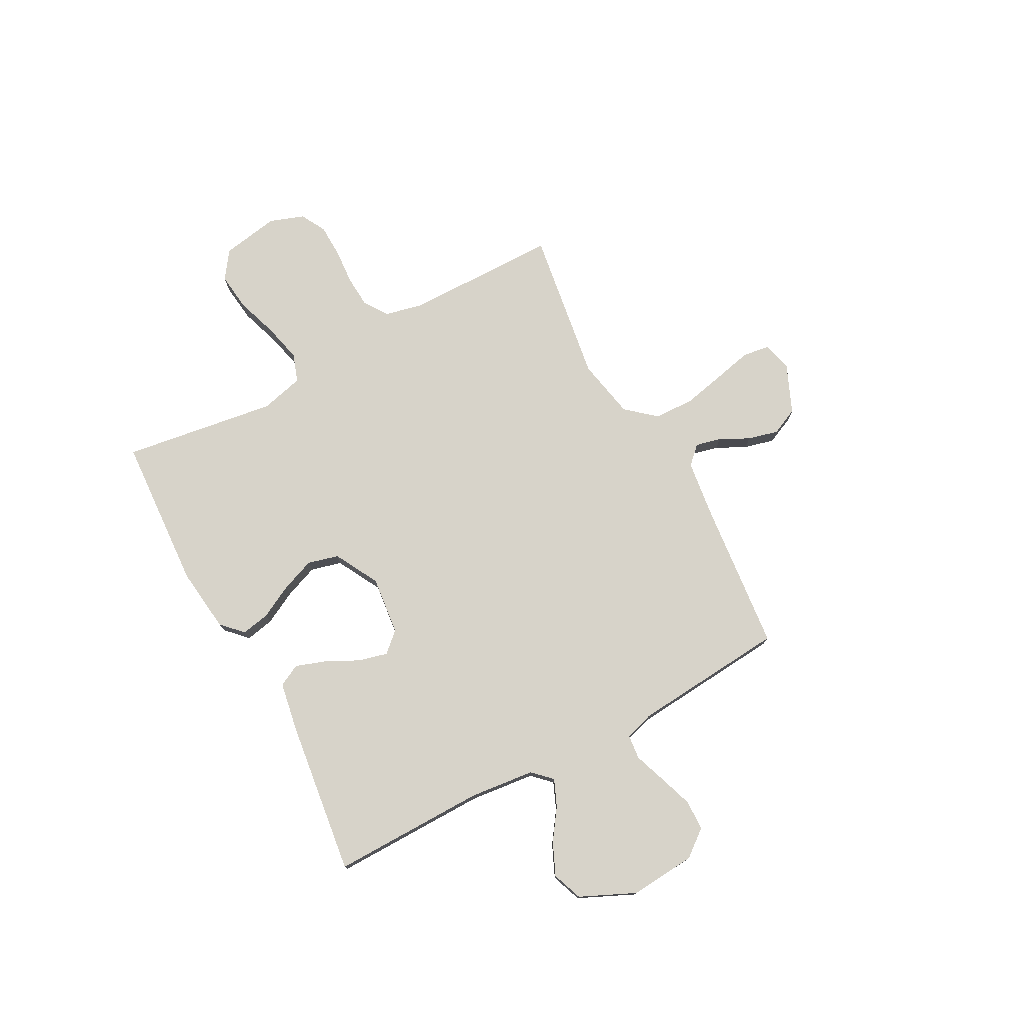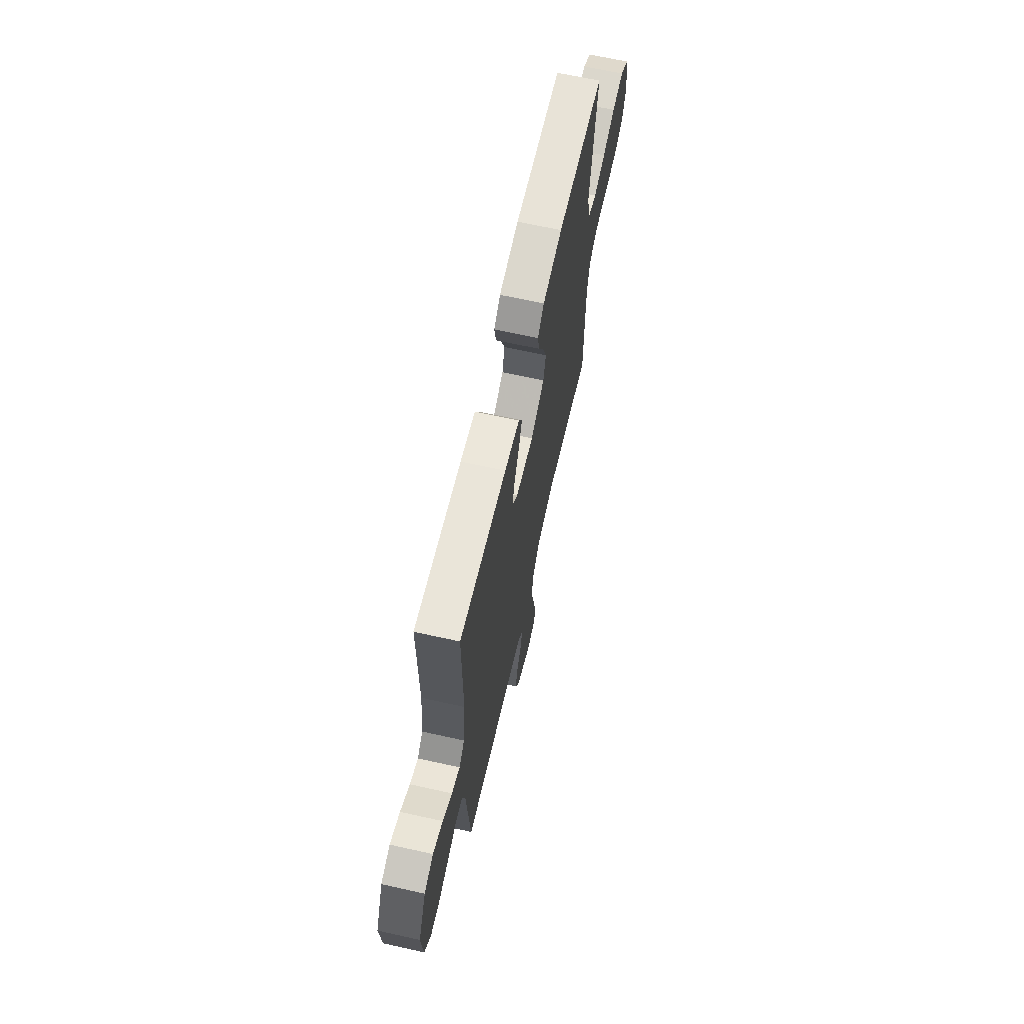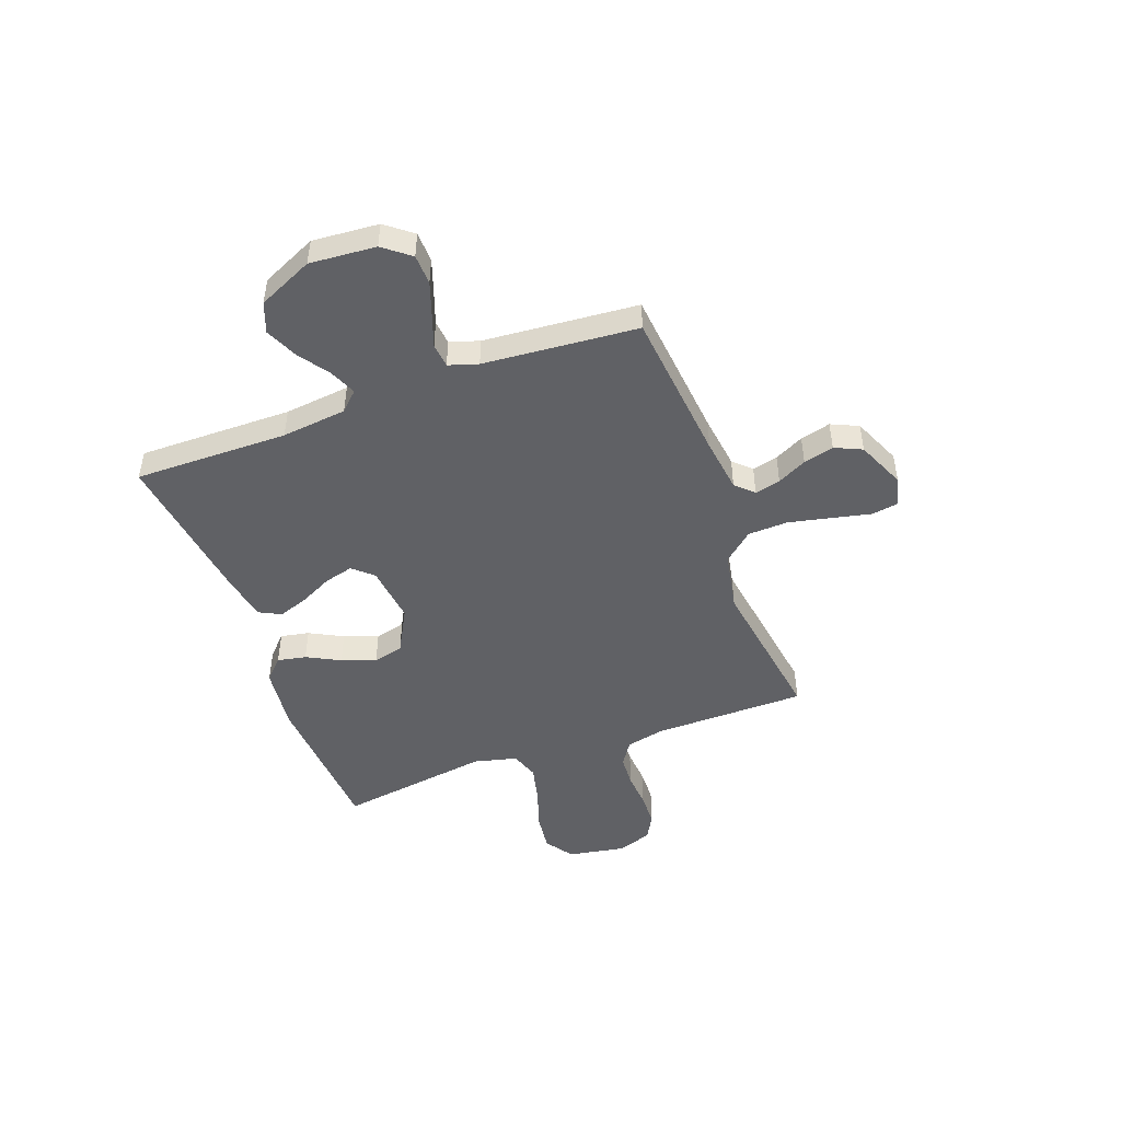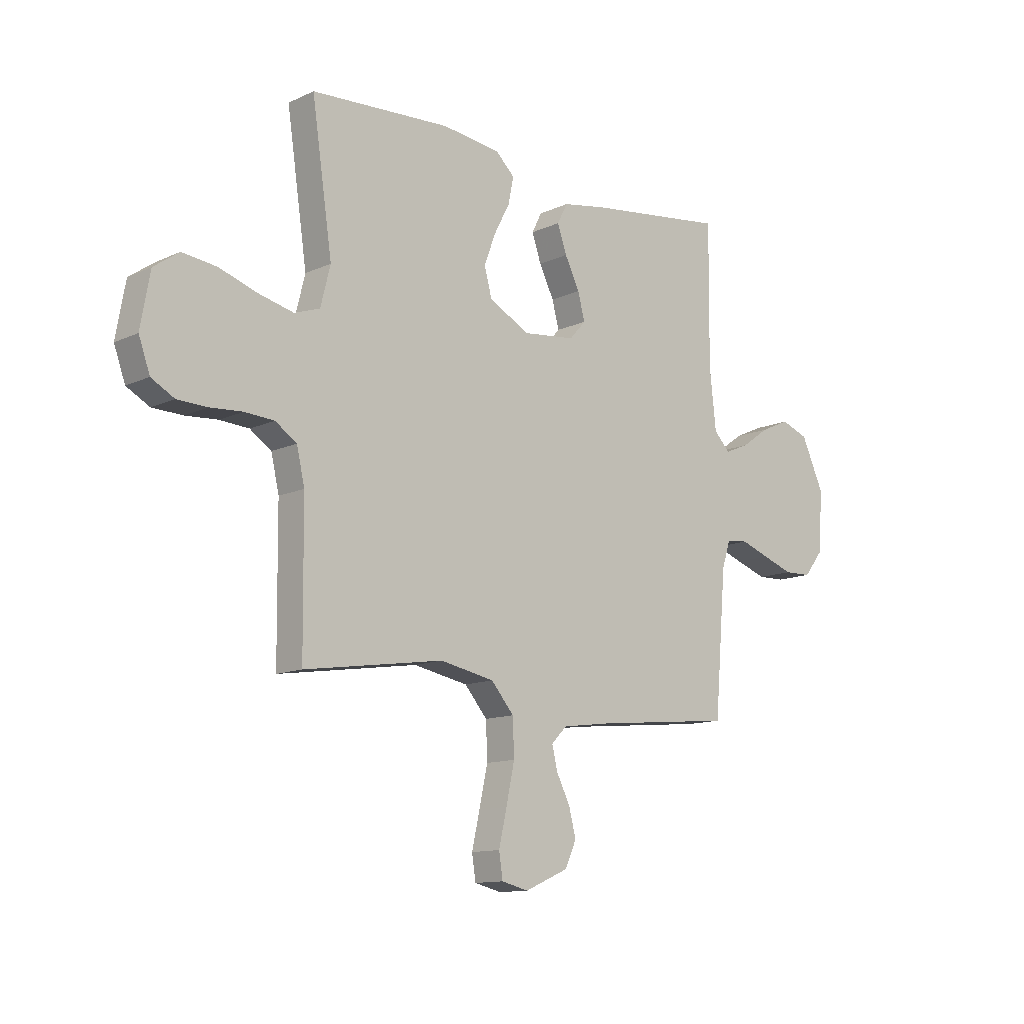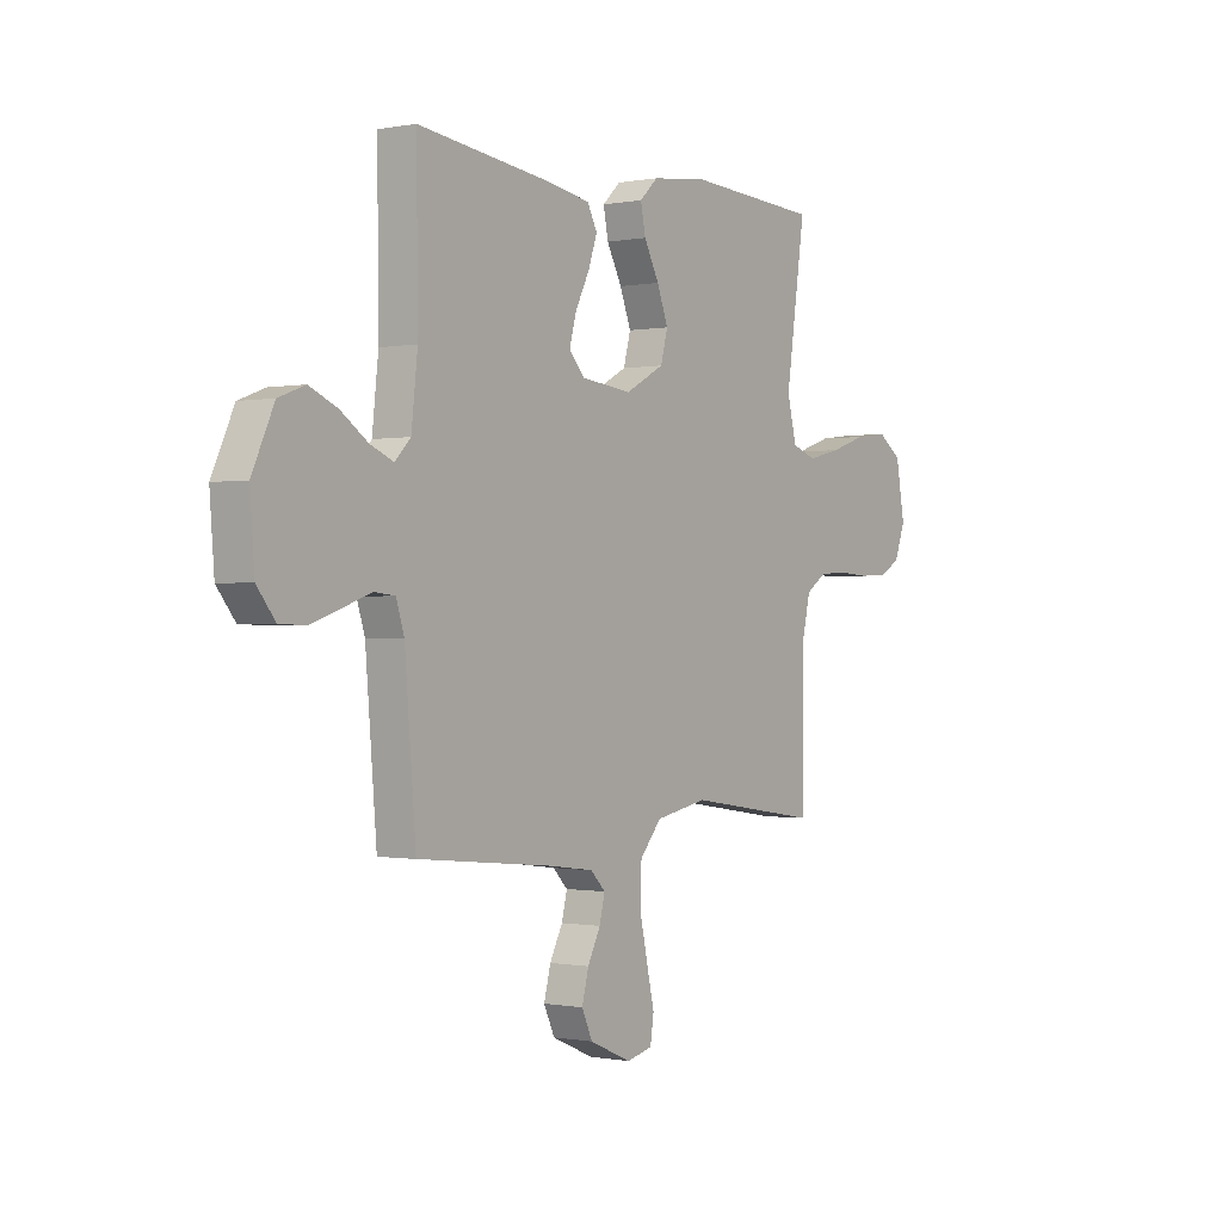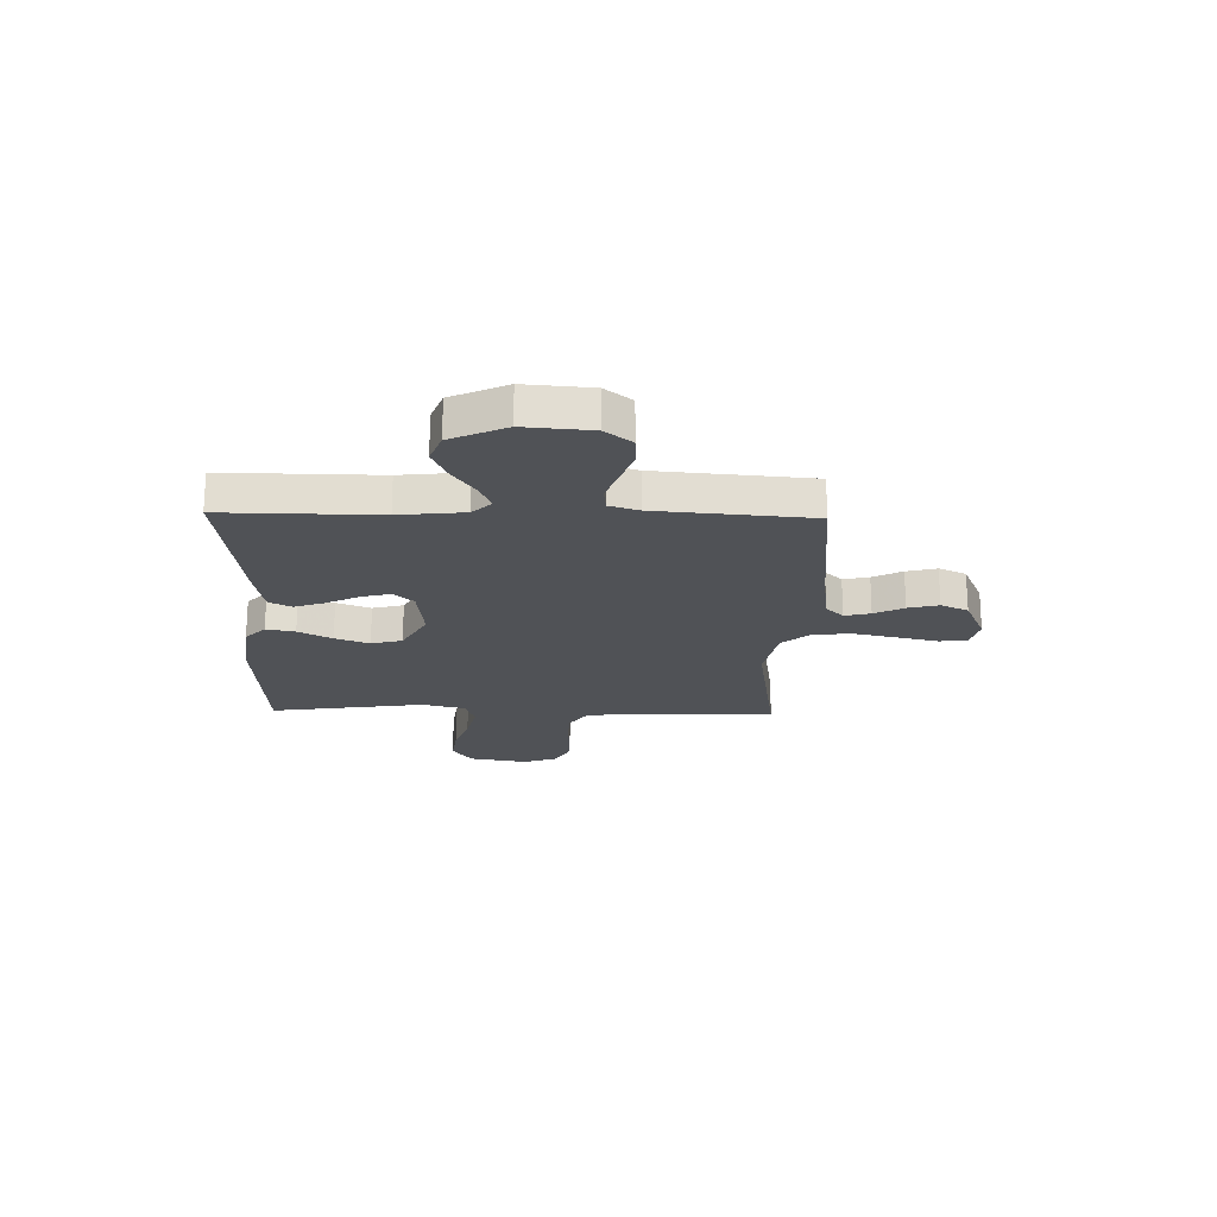
<metadata>
{"format":"obj","ext":"obj","renderer":"f3d","projection":"perspective","resolution":1024,"background":"white","views":[{"elev":76.3,"azim":61.7,"up":"+Y"},{"elev":66.1,"azim":102.6,"up":"+Z"},{"elev":-47.6,"azim":110.2,"up":"+Y"},{"elev":-12.2,"azim":-42.8,"up":"+Z"},{"elev":-0.4,"azim":125.6,"up":"+Z"},{"elev":-21.0,"azim":88.6,"up":"+Y"}]}
</metadata>
<code>
v 0.5 0.07 0.5
v 0.497 0.07 0.2
v 0.511 0.07 0.073
v 0.546 0.07 0.037
v 0.598 0.07 0.059
v 0.658 0.07 0.101
v 0.721 0.07 0.129
v 0.78 0.07 0.107
v 0.829 0.07 0
v 0.819 0.07 -0.129
v 0.778 0.07 -0.181
v 0.719 0.07 -0.183
v 0.652 0.07 -0.16
v 0.59 0.07 -0.138
v 0.543 0.07 -0.143
v 0.525 0.07 -0.2
v 0.5 0.07 -0.5
v 0.2 0.07 -0.53
v 0.095 0.07 -0.544
v 0.062 0.07 -0.578
v 0.074 0.07 -0.628
v 0.103 0.07 -0.685
v 0.118 0.07 -0.744
v 0.094 0.07 -0.797
v 0 0.07 -0.838
v -0.058 0.07 -0.824
v -0.066 0.07 -0.771
v -0.049 0.07 -0.696
v -0.031 0.07 -0.613
v -0.034 0.07 -0.535
v -0.083 0.07 -0.478
v -0.2 0.07 -0.455
v -0.5 0.07 -0.5
v -0.503 0.07 -0.2
v -0.52 0.07 -0.126
v -0.566 0.07 -0.095
v -0.629 0.07 -0.091
v -0.698 0.07 -0.096
v -0.763 0.07 -0.094
v -0.812 0.07 -0.067
v -0.836 0.07 0
v -0.816 0.07 0.113
v -0.762 0.07 0.151
v -0.688 0.07 0.142
v -0.607 0.07 0.115
v -0.532 0.07 0.097
v -0.477 0.07 0.116
v -0.456 0.07 0.2
v -0.5 0.07 0.5
v -0.2 0.07 0.518
v -0.074 0.07 0.503
v -0.033 0.07 0.464
v -0.044 0.07 0.408
v -0.078 0.07 0.343
v -0.103 0.07 0.277
v -0.087 0.07 0.217
v 0 0.07 0.17
v 0.114 0.07 0.183
v 0.149 0.07 0.222
v 0.134 0.07 0.279
v 0.102 0.07 0.343
v 0.082 0.07 0.401
v 0.104 0.07 0.444
v 0.2 0.07 0.461
v 0.5 0 0.5
v 0.497 0 0.2
v 0.511 0 0.073
v 0.546 0 0.037
v 0.598 0 0.059
v 0.658 0 0.101
v 0.721 0 0.129
v 0.78 0 0.107
v 0.829 0 0
v 0.819 0 -0.129
v 0.778 0 -0.181
v 0.719 0 -0.183
v 0.652 0 -0.16
v 0.59 0 -0.138
v 0.543 0 -0.143
v 0.525 0 -0.2
v 0.5 0 -0.5
v 0.2 0 -0.53
v 0.095 0 -0.544
v 0.062 0 -0.578
v 0.074 0 -0.628
v 0.103 0 -0.685
v 0.118 0 -0.744
v 0.094 0 -0.797
v 0 0 -0.838
v -0.058 0 -0.824
v -0.066 0 -0.771
v -0.049 0 -0.696
v -0.031 0 -0.613
v -0.034 0 -0.535
v -0.083 0 -0.478
v -0.2 0 -0.455
v -0.5 0 -0.5
v -0.503 0 -0.2
v -0.52 0 -0.126
v -0.566 0 -0.095
v -0.629 0 -0.091
v -0.698 0 -0.096
v -0.763 0 -0.094
v -0.812 0 -0.067
v -0.836 0 0
v -0.816 0 0.113
v -0.762 0 0.151
v -0.688 0 0.142
v -0.607 0 0.115
v -0.532 0 0.097
v -0.477 0 0.116
v -0.456 0 0.2
v -0.5 0 0.5
v -0.2 0 0.518
v -0.074 0 0.503
v -0.033 0 0.464
v -0.044 0 0.408
v -0.078 0 0.343
v -0.103 0 0.277
v -0.087 0 0.217
v 0 0 0.17
v 0.114 0 0.183
v 0.149 0 0.222
v 0.134 0 0.279
v 0.102 0 0.343
v 0.082 0 0.401
v 0.104 0 0.444
v 0.2 0 0.461
f 63 64 1 2
f 60 61 62 63
f 59 60 63 2
f 58 59 2 3
f 57 58 3 4
f 51 52 53 54
f 51 54 55
f 48 49 50 51
f 47 48 51 55
f 42 43 44 45
f 42 45 46
f 41 42 46
f 40 41 46
f 37 38 39 40
f 36 37 40 46
f 35 36 46 47
f 32 33 34
f 31 32 34 35
f 25 26 27 28
f 25 28 29
f 24 25 29 30
f 21 22 23 24
f 20 21 24 30
f 16 17 18
f 15 16 18 19
f 11 12 13 14
f 9 10 11 14
f 9 14 15
f 8 9 15
f 5 6 7 8
f 4 5 8 15
f 57 4 15 19
f 35 47 55 56
f 31 35 56 57
f 30 31 57
f 19 20 30 57
f 66 65 128 127
f 127 126 125 124
f 66 127 124 123
f 67 66 123 122
f 68 67 122 121
f 118 117 116 115
f 119 118 115
f 115 114 113 112
f 119 115 112 111
f 109 108 107 106
f 110 109 106
f 110 106 105
f 110 105 104
f 104 103 102 101
f 110 104 101 100
f 111 110 100 99
f 98 97 96
f 99 98 96 95
f 92 91 90 89
f 93 92 89
f 94 93 89 88
f 88 87 86 85
f 94 88 85 84
f 82 81 80
f 83 82 80 79
f 78 77 76 75
f 78 75 74 73
f 79 78 73
f 79 73 72
f 72 71 70 69
f 79 72 69 68
f 83 79 68 121
f 120 119 111 99
f 121 120 99 95
f 121 95 94
f 121 94 84 83
f 1 65 66 2
f 2 66 67 3
f 3 67 68 4
f 4 68 69 5
f 5 69 70 6
f 6 70 71 7
f 7 71 72 8
f 8 72 73 9
f 9 73 74 10
f 10 74 75 11
f 11 75 76 12
f 12 76 77 13
f 13 77 78 14
f 14 78 79 15
f 15 79 80 16
f 16 80 81 17
f 17 81 82 18
f 18 82 83 19
f 19 83 84 20
f 20 84 85 21
f 21 85 86 22
f 22 86 87 23
f 23 87 88 24
f 24 88 89 25
f 25 89 90 26
f 26 90 91 27
f 27 91 92 28
f 28 92 93 29
f 29 93 94 30
f 30 94 95 31
f 31 95 96 32
f 32 96 97 33
f 33 97 98 34
f 34 98 99 35
f 35 99 100 36
f 36 100 101 37
f 37 101 102 38
f 38 102 103 39
f 39 103 104 40
f 40 104 105 41
f 41 105 106 42
f 42 106 107 43
f 43 107 108 44
f 44 108 109 45
f 45 109 110 46
f 46 110 111 47
f 47 111 112 48
f 48 112 113 49
f 49 113 114 50
f 50 114 115 51
f 51 115 116 52
f 52 116 117 53
f 53 117 118 54
f 54 118 119 55
f 55 119 120 56
f 56 120 121 57
f 57 121 122 58
f 58 122 123 59
f 59 123 124 60
f 60 124 125 61
f 61 125 126 62
f 62 126 127 63
f 63 127 128 64
f 64 128 65 1

</code>
